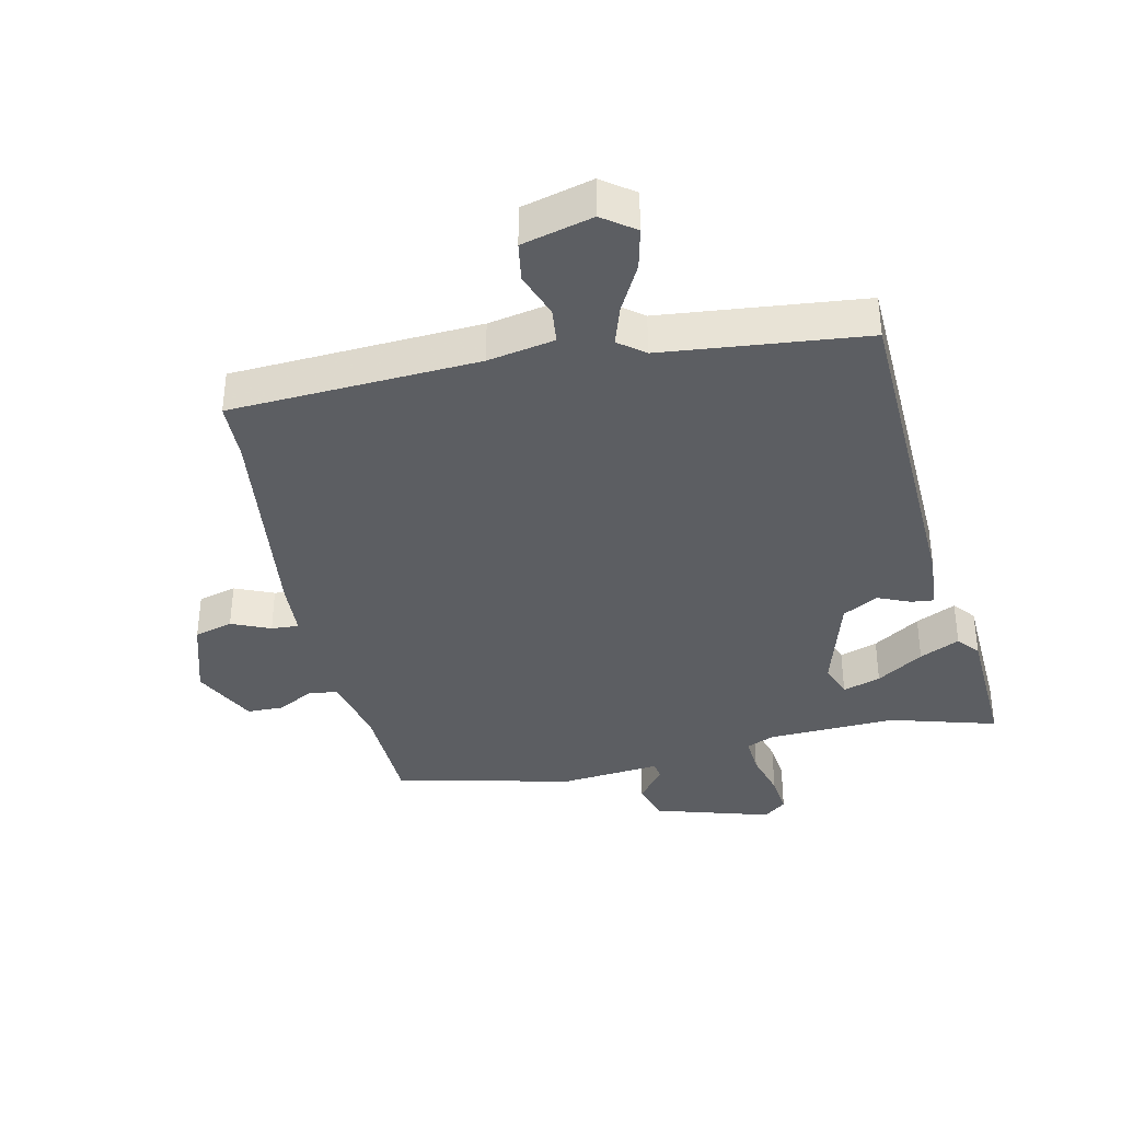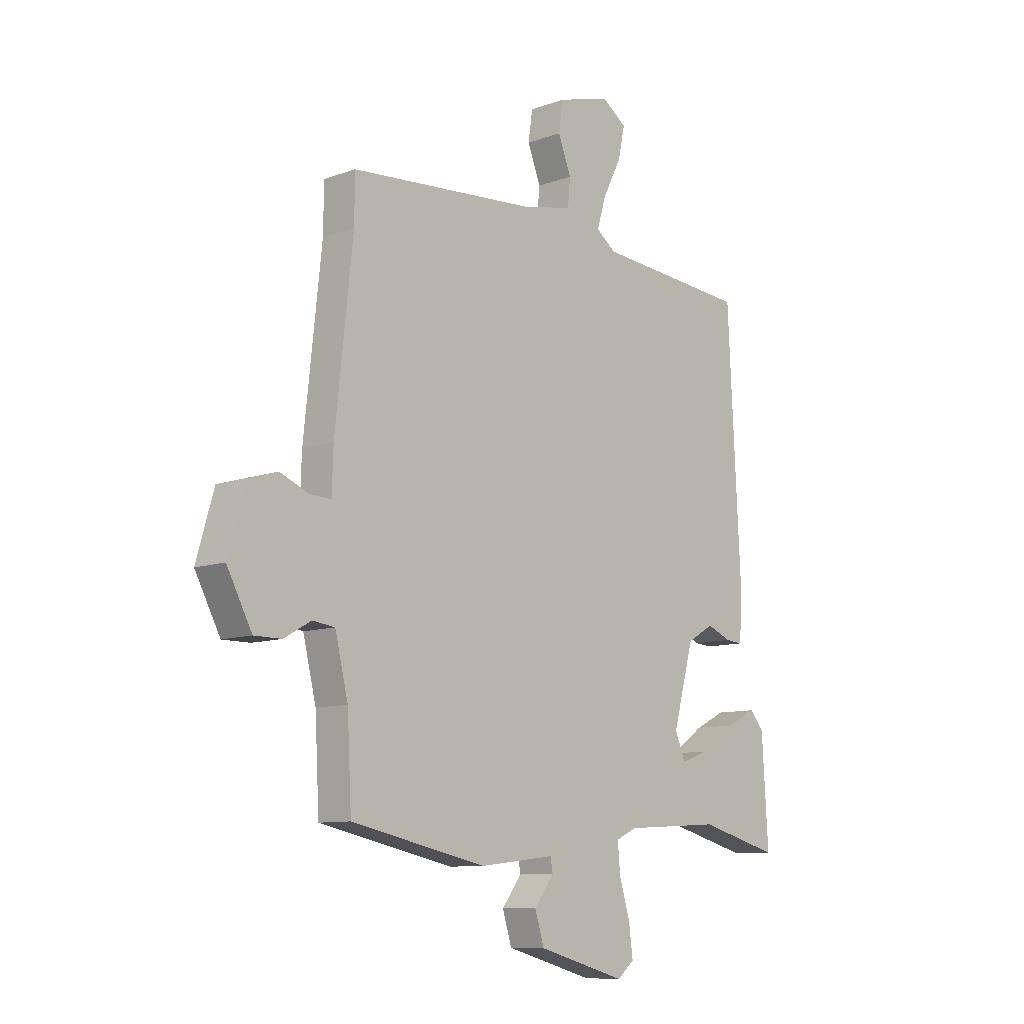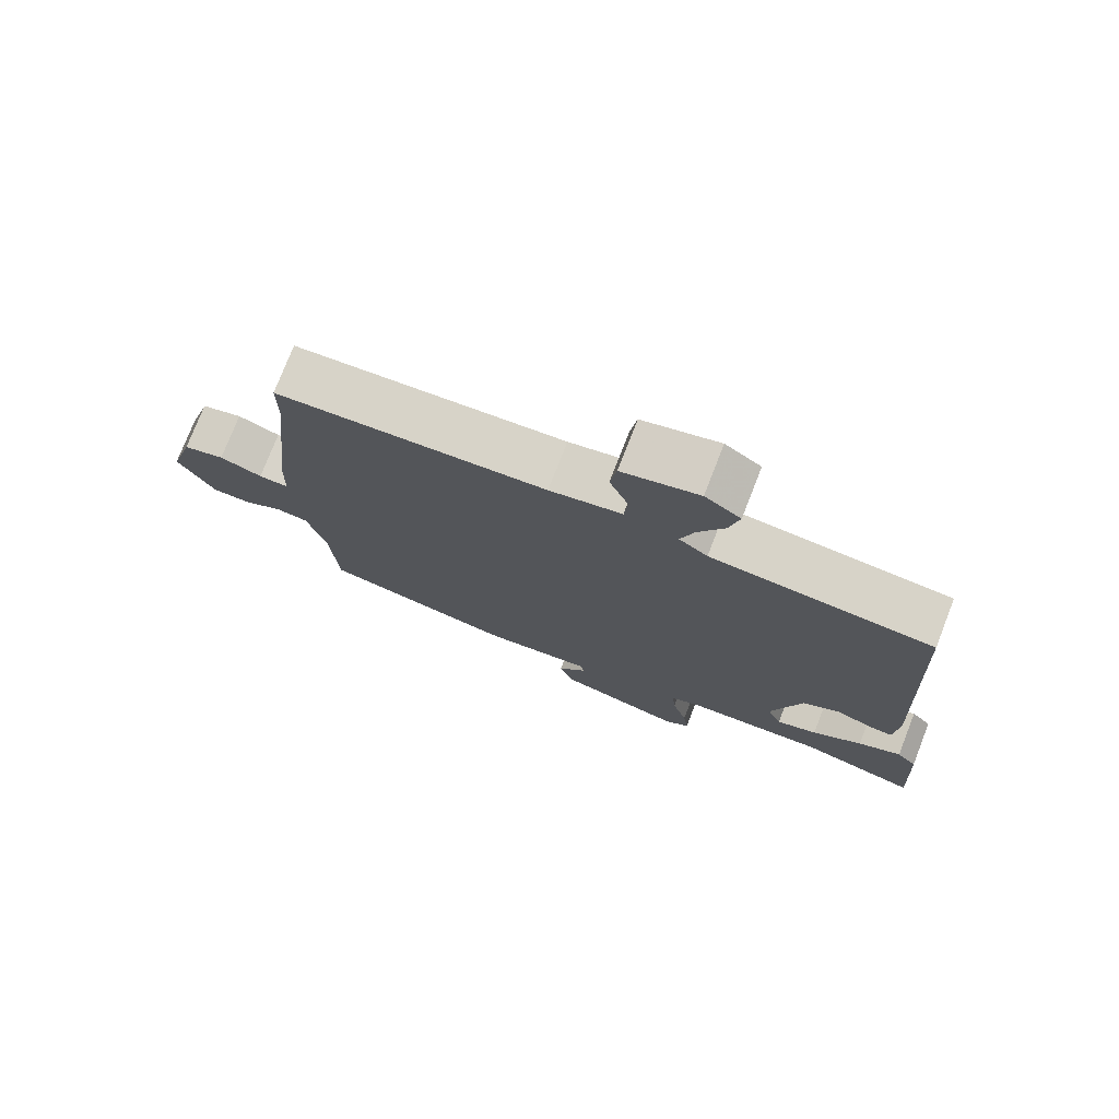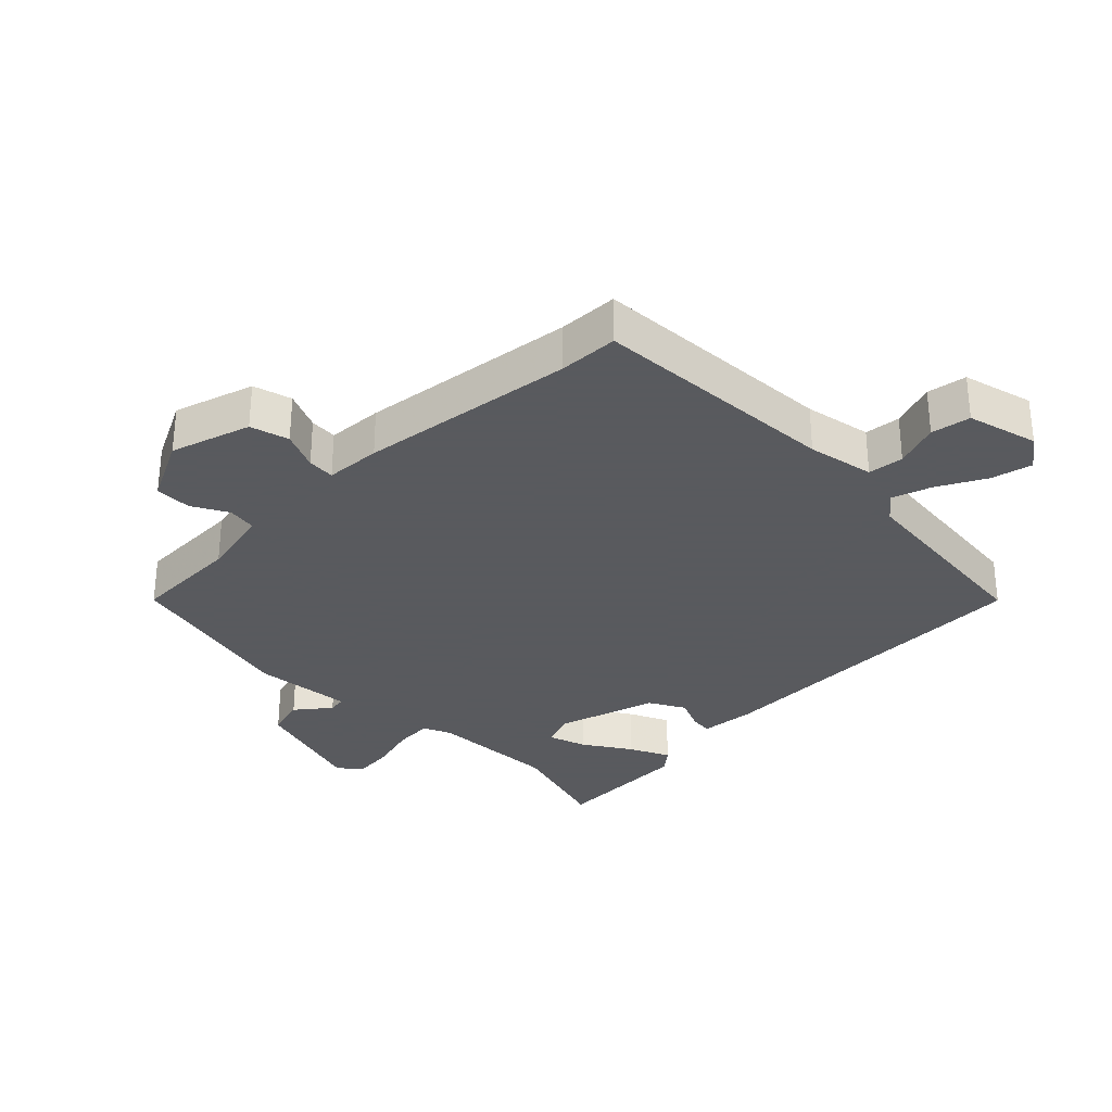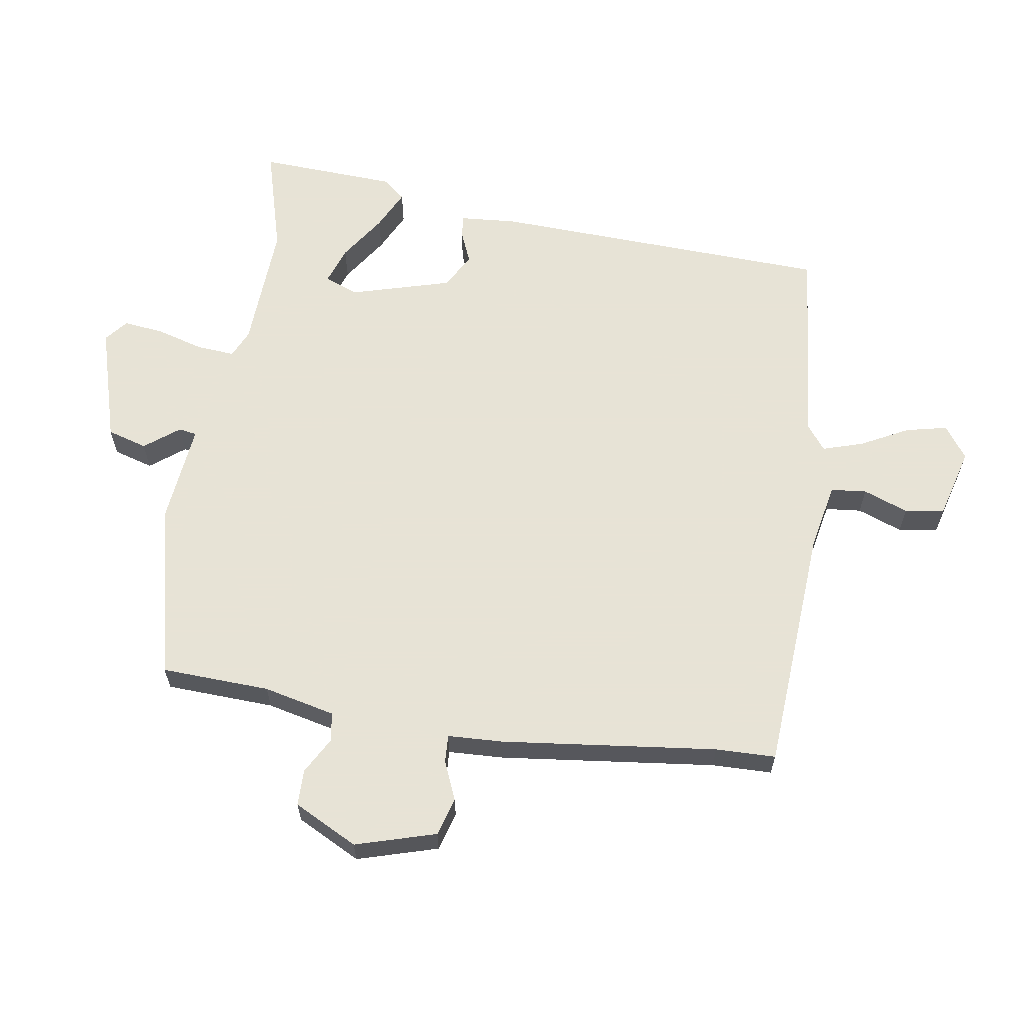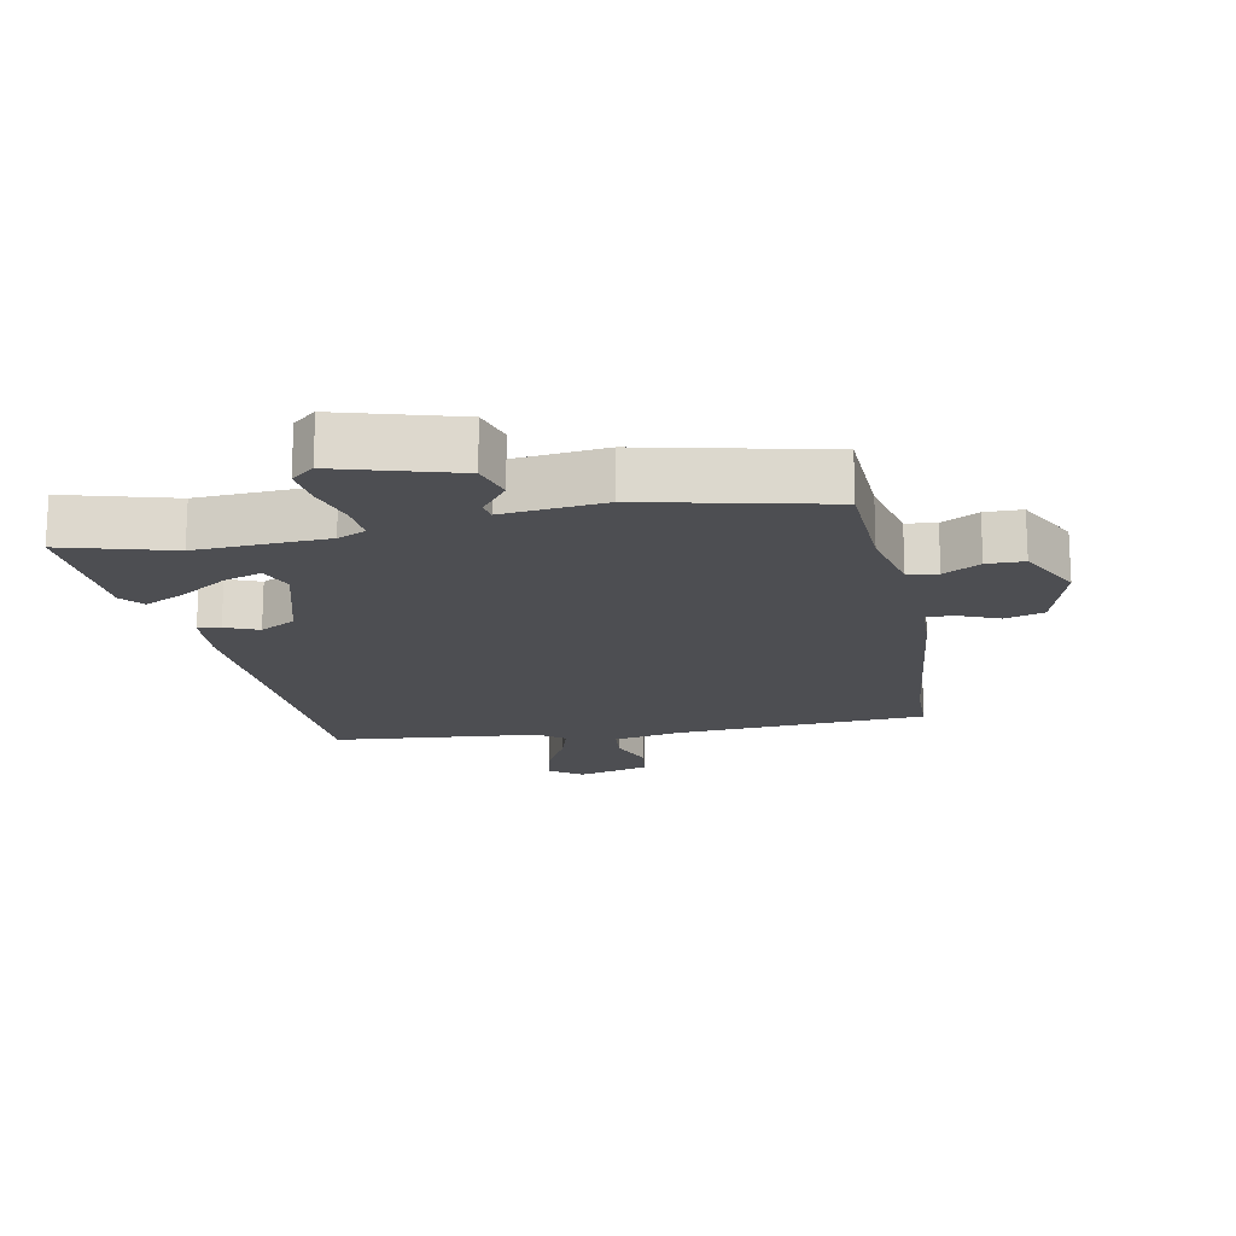
<metadata>
{"format":"obj","ext":"obj","renderer":"f3d","projection":"perspective","resolution":1024,"background":"white","views":[{"elev":-37.5,"azim":11.4,"up":"+Y"},{"elev":-9.9,"azim":-47.1,"up":"+Z"},{"elev":76.3,"azim":21.3,"up":"+Z"},{"elev":-31.2,"azim":-46.4,"up":"+Y"},{"elev":62.6,"azim":-81.7,"up":"+Y"},{"elev":-17.2,"azim":-169.5,"up":"+Y"}]}
</metadata>
<code>
v -0.493 0.07 -0.481
v -0.502 0.07 -0.311
v -0.529 0.07 -0.199
v -0.575 0.07 -0.193
v -0.631 0.07 -0.225
v -0.688 0.07 -0.225
v -0.74 0.07 -0.126
v -0.704 0.07 0
v -0.644 0.07 0.018
v -0.583 0.07 -0.007
v -0.54 0.07 -0.009
v -0.537 0.07 0.078
v -0.501 0.07 0.416
v -0.5 0.07 0.51
v -0.112 0.07 0.539
v -0.008 0.07 0.561
v -0.003 0.07 0.617
v -0.03 0.07 0.687
v -0.021 0.07 0.749
v 0.089 0.07 0.78
v 0.14 0.07 0.744
v 0.126 0.07 0.679
v 0.088 0.07 0.604
v 0.069 0.07 0.541
v 0.11 0.07 0.51
v 0.428 0.07 0.483
v 0.455 0.07 -0.051
v 0.449 0.07 -0.139
v 0.414 0.07 -0.136
v 0.363 0.07 -0.115
v 0.308 0.07 -0.147
v 0.265 0.07 -0.304
v 0.286 0.07 -0.357
v 0.345 0.07 -0.336
v 0.417 0.07 -0.287
v 0.479 0.07 -0.256
v 0.508 0.07 -0.29
v 0.521 0.07 -0.506
v 0.353 0.07 -0.461
v 0.152 0.07 -0.473
v 0.109 0.07 -0.493
v 0.114 0.07 -0.552
v 0.136 0.07 -0.626
v 0.144 0.07 -0.689
v 0.109 0.07 -0.718
v -0.074 0.07 -0.667
v -0.093 0.07 -0.605
v -0.052 0.07 -0.551
v -0.057 0.07 -0.523
v -0.213 0.07 -0.541
v -0.493 0 -0.481
v -0.502 0 -0.311
v -0.529 0 -0.199
v -0.575 0 -0.193
v -0.631 0 -0.225
v -0.688 0 -0.225
v -0.74 0 -0.126
v -0.704 0 0
v -0.644 0 0.018
v -0.583 0 -0.007
v -0.54 0 -0.009
v -0.537 0 0.078
v -0.501 0 0.416
v -0.5 0 0.51
v -0.112 0 0.539
v -0.008 0 0.561
v -0.003 0 0.617
v -0.03 0 0.687
v -0.021 0 0.749
v 0.089 0 0.78
v 0.14 0 0.744
v 0.126 0 0.679
v 0.088 0 0.604
v 0.069 0 0.541
v 0.11 0 0.51
v 0.428 0 0.483
v 0.455 0 -0.051
v 0.449 0 -0.139
v 0.414 0 -0.136
v 0.363 0 -0.115
v 0.308 0 -0.147
v 0.265 0 -0.304
v 0.286 0 -0.357
v 0.345 0 -0.336
v 0.417 0 -0.287
v 0.479 0 -0.256
v 0.508 0 -0.29
v 0.521 0 -0.506
v 0.353 0 -0.461
v 0.152 0 -0.473
v 0.109 0 -0.493
v 0.114 0 -0.552
v 0.136 0 -0.626
v 0.144 0 -0.689
v 0.109 0 -0.718
v -0.074 0 -0.667
v -0.093 0 -0.605
v -0.052 0 -0.551
v -0.057 0 -0.523
v -0.213 0 -0.541
f 49 50 1 2
f 46 47 48
f 45 46 48
f 44 45 48
f 43 44 48
f 42 43 48
f 41 42 48 49
f 49 2 3
f 41 49 3
f 40 41 3
f 37 38 39
f 36 37 39
f 35 36 39
f 34 35 39
f 33 34 39 40
f 32 33 40 3
f 28 29 30
f 27 28 30
f 26 27 30
f 25 26 30
f 24 25 30 31
f 21 22 23
f 20 21 23
f 19 20 23
f 18 19 23
f 17 18 23
f 16 17 23 24
f 31 32 3
f 24 31 3
f 16 24 3
f 15 16 3
f 11 12 13
f 8 9 10
f 7 8 10
f 6 7 10
f 5 6 10
f 4 5 10
f 4 10 11
f 3 4 11
f 15 3 11 13
f 13 14 15
f 52 51 100 99
f 98 97 96
f 98 96 95
f 98 95 94
f 98 94 93
f 98 93 92
f 99 98 92 91
f 53 52 99
f 53 99 91
f 53 91 90
f 89 88 87
f 89 87 86
f 89 86 85
f 89 85 84
f 90 89 84 83
f 53 90 83 82
f 80 79 78
f 80 78 77
f 80 77 76
f 80 76 75
f 81 80 75 74
f 73 72 71
f 73 71 70
f 73 70 69
f 73 69 68
f 73 68 67
f 74 73 67 66
f 53 82 81
f 53 81 74
f 53 74 66
f 53 66 65
f 63 62 61
f 60 59 58
f 60 58 57
f 60 57 56
f 60 56 55
f 60 55 54
f 61 60 54
f 61 54 53
f 63 61 53 65
f 65 64 63
f 1 51 52 2
f 2 52 53 3
f 3 53 54 4
f 4 54 55 5
f 5 55 56 6
f 6 56 57 7
f 7 57 58 8
f 8 58 59 9
f 9 59 60 10
f 10 60 61 11
f 11 61 62 12
f 12 62 63 13
f 13 63 64 14
f 14 64 65 15
f 15 65 66 16
f 16 66 67 17
f 17 67 68 18
f 18 68 69 19
f 19 69 70 20
f 20 70 71 21
f 21 71 72 22
f 22 72 73 23
f 23 73 74 24
f 24 74 75 25
f 25 75 76 26
f 26 76 77 27
f 27 77 78 28
f 28 78 79 29
f 29 79 80 30
f 30 80 81 31
f 31 81 82 32
f 32 82 83 33
f 33 83 84 34
f 34 84 85 35
f 35 85 86 36
f 36 86 87 37
f 37 87 88 38
f 38 88 89 39
f 39 89 90 40
f 40 90 91 41
f 41 91 92 42
f 42 92 93 43
f 43 93 94 44
f 44 94 95 45
f 45 95 96 46
f 46 96 97 47
f 47 97 98 48
f 48 98 99 49
f 49 99 100 50
f 50 100 51 1

</code>
